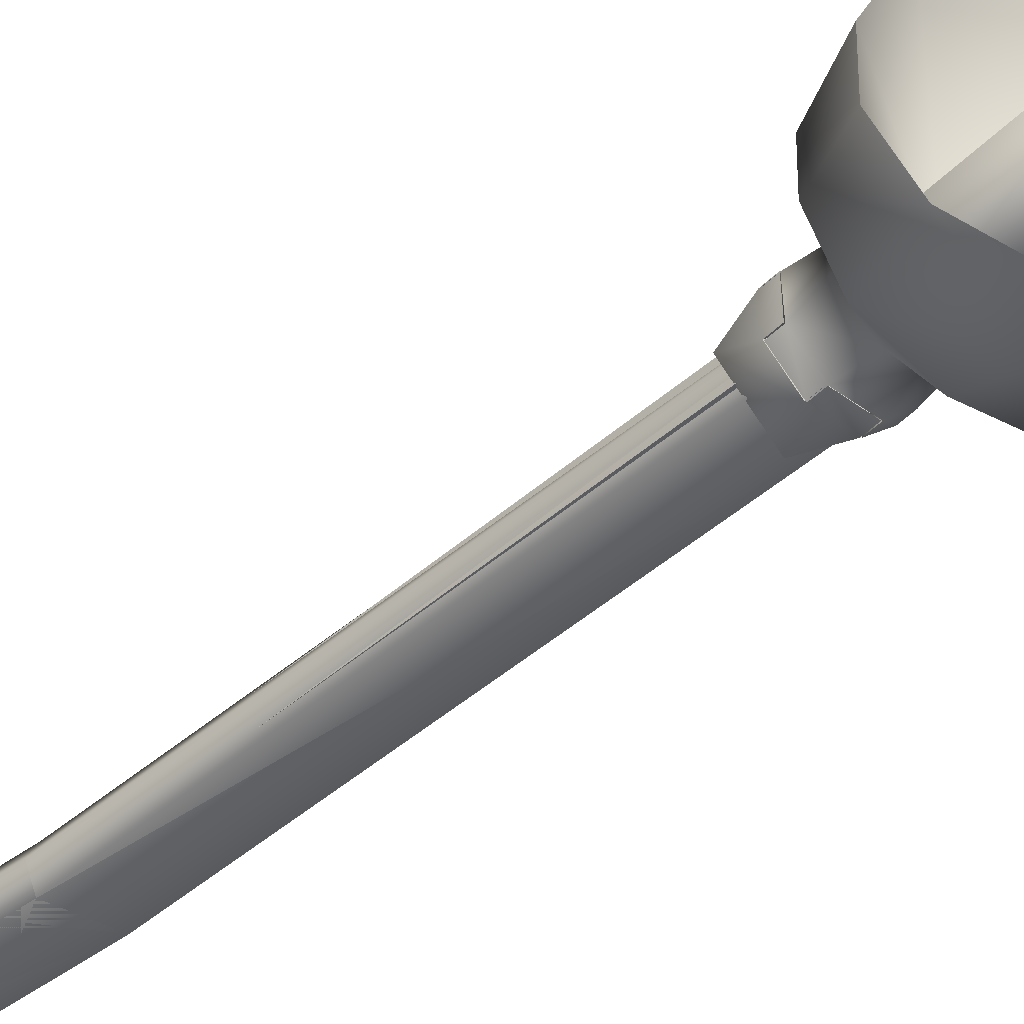
<metadata>
{"format":"obj","ext":"obj","renderer":"f3d","projection":"perspective","resolution":1024,"background":"white","views":[{"elev":-47.6,"azim":138.0,"up":"+Y"}]}
</metadata>
<code>
g mesh00
v -1.747 4.299 -45.57
v -4.156 2.046 -45.57
v -1.747 4.299 -43.27
v -4.156 2.046 -43.27
v 1.764 -4.284 -45.57
v 4.172 -2.031 -45.57
v 1.764 -4.284 -43.27
v 4.172 -2.031 -43.27
v 4.172 -2.031 -45.57
v 4.14 -0.3225 -50.78
v 4.109 1.385 -45.57
v -4.124 -1.4 -45.57
v -1.672 -4.022 -45.57
v -4.124 -1.4 -43.27
v -1.672 -4.022 -43.27
v -0.04464 4.153 -50.78
v 0.04464 -4.152 -50.78
v -4.14 0.3231 -50.78
v -1.672 -4.022 -45.57
v 1.764 -4.284 -45.57
v -1.54 -1.44 -45.57
v 1.725 -1.867 -45.57
v 4.109 1.385 -45.57
v 1.657 4.007 -45.57
v 4.109 1.385 -43.27
v 1.657 4.007 -43.27
v -4.156 2.046 -45.57
v -4.124 -1.4 -45.57
v -1.747 1.847 -45.57
v -1.54 -1.44 -45.57
v 1.657 4.007 -45.57
v -1.747 4.299 -45.57
v 1.556 1.455 -45.57
v 1.764 -4.284 -45.57
v 1.764 -4.284 -43.27
v 1.725 -1.867 -45.57
v 4.172 -2.031 -43.27
v 4.172 -2.031 -45.57
v -4.124 -1.4 -45.57
v -4.124 -1.4 -43.27
v -1.54 -1.44 -45.57
v -1.672 -4.022 -43.27
v -1.672 -4.022 -45.57
v 4.109 1.385 -45.57
v 4.109 1.385 -43.27
v 1.556 1.455 -45.57
v 1.657 4.007 -43.27
v 1.657 4.007 -45.57
v -1.747 4.299 -45.57
v -1.747 4.299 -43.27
v -1.747 1.847 -45.57
v -4.156 2.046 -43.27
v -4.156 2.046 -45.57
v 4.172 -2.031 -45.57
v 4.109 1.385 -45.57
v 1.556 1.455 -45.57
v -1.823 -4.272 -80.96
v -4.313 -1.733 -80.96
v 0 -2.481 -80.96
v 0 2.603 -80.96
v -1.823 4.395 -80.96
v -1.823 4.395 -83.25
v 1.766 4.395 -80.96
v 4.305 1.857 -80.96
v 0 2.603 -80.96
v 2.279 0.06089 -80.96
v 4.305 1.857 -80.96
v 4.305 1.857 -83.25
v -4.313 1.857 -80.96
v -4.313 -1.733 -80.96
v -4.313 0.06151 -75.75
v -1.823 -4.272 -80.96
v -0.02803 -4.272 -75.75
v 4.305 -1.733 -80.96
v 1.766 -4.272 -80.96
v 2.279 0.06089 -80.96
v -2.336 0.06089 -80.96
v 1.766 -4.272 -80.96
v 1.766 -4.272 -83.25
v 0 -2.481 -80.96
v -1.823 -4.272 -83.25
v -1.823 -4.272 -80.96
v 1.766 -4.272 -80.96
v -1.823 -4.272 -80.96
v 1.766 -4.272 -83.25
v -1.823 -4.272 -83.25
v -1.823 4.395 -80.96
v 1.766 4.395 -80.96
v -1.823 4.395 -83.25
v 1.766 4.395 -83.25
v -1.823 4.395 -83.25
v 1.766 4.395 -83.25
v 0 2.603 -80.96
v 1.766 4.395 -80.96
v 4.305 -1.733 -80.96
v 4.305 0.06151 -75.75
v 1.766 -4.272 -80.96
v -1.823 -4.272 -80.96
v 4.305 1.857 -80.96
v 1.766 4.395 -80.96
v -0.02803 4.395 -75.75
v -4.313 -1.733 -80.96
v -4.313 -1.733 -83.25
v -2.336 0.06089 -80.96
v -4.313 1.857 -83.25
v -4.313 1.857 -80.96
v 4.305 1.857 -80.96
v 4.305 -1.733 -80.96
v 4.305 1.857 -83.25
v 4.305 -1.733 -83.25
v -4.313 -1.733 -80.96
v -4.313 1.857 -80.96
v -4.313 -1.733 -83.25
v -4.313 1.857 -83.25
v -4.313 1.857 -80.96
v -1.823 4.395 -80.96
v -2.336 0.06089 -80.96
v 2.279 0.06089 -80.96
v -4.313 1.857 -80.96
v -1.823 4.395 -80.96
v 1.766 4.395 -80.96
v -4.313 0.06151 -75.75
v -0.02803 -4.272 -75.75
v -0.02803 4.395 -75.75
v 4.305 0.06151 -75.75
v 4.305 -1.733 -80.96
v 2.279 0.06089 -80.96
v 4.305 -1.733 -83.25
v 4.305 1.857 -83.25
v 1.657 4.007 -45.57
v 4.109 1.385 -45.57
v 4.172 -2.031 -45.57
v 1.764 -4.284 -45.57
v -1.672 -4.022 -45.57
v -4.124 -1.4 -45.57
v -4.156 2.046 -45.57
v -1.747 4.299 -45.57
v 1.657 4.007 -45.57
v -2.146 0 -14.76
v 0 -2.146 -46.57
v 0 -2.146 -14.76
v 2.146 0 -46.57
v 2.146 0 -14.76
v 0 2.146 -46.57
v 0 2.146 -14.76
v -2.146 0 -46.57
v -2.68 0 -49.82
v 0 -2.68 -76.16
v 0 -2.68 -49.82
v 2.68 0 -76.16
v 2.68 0 -49.82
v 0 2.68 -76.16
v 0 2.68 -49.82
v -2.68 0 -76.16
f 1 2 3
f 3 2 4
f 5 6 7
f 7 6 8
f 9 10 11
f 12 13 14
f 14 13 15
f 16 17 18
f 19 20 21
f 21 20 22
f 23 24 25
f 25 24 26
f 27 28 29
f 29 28 30
f 31 32 33
f 33 32 29
f 34 35 36
f 36 35 37
f 36 37 38
f 39 40 41
f 41 40 42
f 41 42 43
f 44 45 46
f 46 45 47
f 46 47 48
f 49 50 51
f 51 50 52
f 51 52 53
f 54 55 22
f 22 55 56
f 57 58 59
f 60 61 62
f 63 64 65
f 66 67 68
f 69 70 71
f 71 70 72
f 71 72 73
f 74 75 76
f 76 75 59
f 76 59 77
f 77 59 58
f 78 79 80
f 80 79 81
f 80 81 82
f 83 84 85
f 85 84 86
f 87 88 89
f 89 88 90
f 91 92 93
f 93 92 94
f 95 96 97
f 97 96 73
f 97 73 98
f 95 99 96
f 96 99 100
f 96 100 101
f 102 103 104
f 104 103 105
f 104 105 106
f 107 108 109
f 109 108 110
f 111 112 113
f 113 112 114
f 115 116 117
f 117 116 65
f 117 65 118
f 118 65 64
f 119 71 120
f 120 71 101
f 120 101 121
f 122 123 124
f 124 123 125
f 126 127 128
f 128 127 129
f 130 131 16
f 16 131 10
f 16 10 17
f 17 10 132
f 17 132 133
f 133 134 17
f 17 134 135
f 17 135 18
f 18 135 136
f 18 136 16
f 16 136 137
f 16 137 138
f 139 140 141
f 141 140 142
f 141 142 143
f 143 142 144
f 143 144 145
f 145 144 146
f 145 146 139
f 139 146 140
f 147 148 149
f 149 148 150
f 149 150 151
f 151 150 152
f 151 152 153
f 153 152 154
f 153 154 147
f 147 154 148
v 9.813 11.85 31.7
v 0 14.51 31.7
v 1.781 6.65 36.23
v 14.51 -3.887 31.7
v 13.94 -14.9 19.03
v 18.02 -4.827 21.58
v -9.813 -11.85 31.7
v 0 -14.51 31.7
v -1.781 -6.65 36.23
v -9.813 11.85 31.7
v -14.51 3.887 31.7
v -6.65 1.782 36.23
v 6.932 2.536 41.47
v 1.781 6.65 36.23
v 3.146 6.759 41.47
v -7.049 -2.378 41.47
v -6.65 -1.782 36.23
v -1.781 -6.65 36.23
v -15.37 -4.093 -0.4342
v -16.99 5.34 6.912
v -16.99 -5.34 6.912
v -4.313 0.06151 -10.09
v -4.313 -1.733 -15.3
v -0.02803 -4.272 -10.09
v -19.83 0 5.858
v -16.99 5.34 6.912
v -15.37 4.093 -0.4342
v 0 20.36 13.76
v 13.94 14.9 19.03
v 0 0 31.14
v 18.02 4.827 21.58
v -1.781 6.65 36.23
v 14.51 -3.887 31.7
v 6.65 1.782 36.23
v 6.65 -1.782 36.23
v -1.781 6.65 36.23
v 1.781 6.65 36.23
v 0 14.51 31.7
v 4.305 0.06151 -10.09
v 4.309 1.857 -15.3
v -0.02803 4.395 -10.09
v -1.781 6.65 36.23
v -9.813 11.85 31.7
v 0 19.37 21.58
v -12.11 16.6 10.61
v 0 20.36 13.76
v 13.94 14.9 19.03
v 1.781 6.65 36.23
v 6.65 1.782 36.23
v 9.813 11.85 31.7
v 14.51 3.887 31.7
v 13.94 14.9 19.03
v 18.02 4.827 21.58
v -16.99 -5.34 6.912
v -16.99 5.34 6.912
v -12.11 16.6 10.61
v 18.02 4.827 21.58
v 18.02 -4.827 21.58
v 0 0 31.14
v 18.02 -4.827 21.58
v 18.02 4.827 21.58
v 14.51 3.887 31.7
v 9.813 -11.85 31.7
v 6.65 -1.782 36.23
v 1.781 -6.65 36.23
v 0 -19.37 21.58
v -12.11 -16.6 10.61
v 0 -20.36 13.76
v 18.02 -4.827 21.58
v 13.94 -14.9 19.03
v 13.94 -14.9 19.03
v 9.813 -11.85 31.7
v 1.781 -6.65 36.23
v 0 -14.51 31.7
v 1.781 -6.65 36.23
v -1.781 -6.65 36.23
v 0 -20.36 13.76
v -12.11 -16.6 10.61
v -16.99 -5.34 6.912
v -18.84 4.827 21.58
v -12.11 16.6 10.61
v -16.99 5.34 6.912
v -9.813 -11.85 31.7
v -18.84 -4.827 21.58
v -12.11 -16.6 10.61
v -16.99 -5.34 6.912
v -16.99 -5.34 6.912
v -18.84 -4.827 21.58
v -19.83 0 5.858
v -1.781 -6.65 36.23
v -6.65 -1.782 36.23
v -14.51 -3.887 31.7
v -2.336 0.06089 -15.3
v 0 -2.481 -15.3
v -4.313 -1.733 -15.3
v -1.75 -4.359 -14.96
v 4.309 -1.733 -15.3
v 1.795 -4.272 -15.3
v 0 -2.481 -15.3
v -1.823 -4.272 -15.3
v 2.307 0.06089 -15.3
v -1.823 4.395 -15.3
v 0 2.603 -15.3
v -4.313 1.857 -15.3
v -2.336 0.06089 -15.3
v 1.795 4.395 -15.3
v 4.309 1.857 -15.3
v 1.795 -4.272 -15.3
v 1.766 -4.272 -17.59
v 0 -2.481 -15.3
v 0 2.603 -15.3
v -1.823 4.395 -15.3
v -1.823 4.395 -17.59
v 2.307 0.06089 -15.3
v 4.309 1.857 -15.3
v 4.305 1.857 -17.59
v -1.823 -4.272 -17.59
v 0 -2.481 -15.3
v -1.823 -4.272 -15.3
v 1.795 -4.272 -15.3
v -1.823 -4.272 -15.3
v 1.766 -4.272 -17.59
v -1.823 -4.272 -17.59
v -1.823 4.395 -15.3
v 1.795 4.395 -15.3
v -1.823 4.395 -17.59
v 1.766 4.395 -17.59
v -1.823 4.395 -17.59
v 1.766 4.395 -17.59
v 0 2.603 -15.3
v 1.795 4.395 -15.3
v -4.313 -1.733 -15.3
v -4.313 -1.733 -17.59
v -2.336 0.06089 -15.3
v -4.313 1.857 -17.59
v -4.313 1.857 -15.3
v 4.309 1.857 -15.3
v 4.309 -1.733 -15.3
v 4.305 1.857 -17.59
v 4.305 -1.733 -17.59
v -4.313 -1.733 -15.3
v -4.313 1.857 -15.3
v -4.313 -1.733 -17.59
v -4.313 1.857 -17.59
v 4.309 -1.733 -15.3
v 2.307 0.06089 -15.3
v 4.305 -1.733 -17.59
v 4.305 1.857 -17.59
v 6.622 -3.127 41.47
v 6.932 2.536 41.47
v 2.622 -2.912 41.47
v 3.146 6.759 41.47
v -2.515 7.069 41.47
v 2.933 2.759 41.47
v -2.739 3.069 41.47
v -6.738 3.284 41.47
v -7.049 -2.378 41.47
v -3.049 -2.602 41.47
v 2.399 -6.912 41.47
v 2.399 -6.912 43.77
v 2.622 -2.912 41.47
v 6.622 -3.127 43.77
v 6.622 -3.127 41.47
v 6.932 2.536 41.47
v 3.146 6.759 41.47
v 6.932 2.536 43.77
v 3.146 6.759 43.77
v -3.263 -6.602 41.47
v 2.399 -6.912 41.47
v -3.049 -2.602 41.47
v 2.933 2.759 41.47
v -7.049 -2.378 41.47
v -3.263 -6.602 41.47
v -7.049 -2.378 43.77
v -3.263 -6.602 43.77
v -7.049 -2.378 41.47
v -7.049 -2.378 43.77
v -3.049 -2.602 41.47
v -3.263 -6.602 43.77
v -3.263 -6.602 41.47
v 6.932 2.536 41.47
v 6.932 2.536 43.77
v 2.933 2.759 41.47
v 3.146 6.759 43.77
v 3.146 6.759 41.47
v 2.399 -6.912 41.47
v 6.622 -3.127 41.47
v 2.399 -6.912 43.77
v 6.622 -3.127 43.77
v -2.515 7.069 41.47
v -6.738 3.284 41.47
v -2.515 7.069 43.77
v -6.738 3.284 43.77
v -2.515 7.069 41.47
v -2.515 7.069 43.77
v -2.739 3.069 41.47
v -6.738 3.284 43.77
v -6.738 3.284 41.47
v 6.65 1.782 36.23
v -6.738 3.284 41.47
v -16.99 -5.34 6.912
v -17.83 0 -1.62
v -15.37 -4.093 -0.4342
v -12.48 0 -9.669
v -10.8 -3.068 -7.801
v -3.403 0 -14.88
v -3.403 -2.505 -12.31
v -1.823 -4.272 -15.3
v 1.795 -4.272 -15.3
v 4.309 -1.733 -15.3
v 4.309 1.857 -15.3
v 1.795 4.395 -15.3
v -1.823 4.395 -15.3
v -4.313 1.857 -15.3
v -15.37 4.093 -0.4342
v -10.8 -3.068 -7.801
v -10.8 3.068 -7.801
v -3.403 -2.505 -12.31
v -3.403 2.505 -12.31
v -3.403 2.505 -12.31
v -10.8 3.068 -7.801
v -6.65 -1.782 36.23
v -6.65 1.782 36.23
v -14.51 -3.887 31.7
v -14.51 3.887 31.7
v -18.84 4.827 21.58
v -16.99 5.34 6.912
v 0 -2.68 9.793
v -2.68 0 9.793
v -2.68 0 -11.78
v 0 2.68 9.793
v 0 2.68 -11.78
v 2.68 0 9.793
v 2.68 0 -11.78
v 0 -2.68 -11.78
v 0 5.88 27.97
v -5.88 0 14.02
v -5.88 0 27.97
v 0 -5.88 14.02
v 0 -5.88 27.97
v 5.88 0 14.02
v 5.88 0 27.97
v 0 5.88 14.02
v 5.88 0 14.02
v 0 2.68 9.793
v 0 5.88 14.02
v -2.68 0 9.793
v -5.88 0 14.02
v 0 -2.68 9.793
v 0 -5.88 14.02
v 2.68 0 9.793
v 3.146 6.759 41.47
v 1.781 6.65 36.23
v -2.515 7.069 41.47
v -1.781 6.65 36.23
v -6.65 1.782 36.23
v 6.932 2.536 41.47
v 6.65 -1.782 36.23
v 6.622 -3.127 41.47
v 1.781 -6.65 36.23
v 2.399 -6.912 41.47
v -3.263 -6.602 41.47
f 155 156 157
f 158 159 160
f 161 162 163
f 164 165 166
f 167 168 169
f 170 171 172
f 173 174 175
f 176 177 178
f 179 180 181
f 182 183 184
f 184 183 185
f 186 164 166
f 187 188 189
f 190 191 192
f 193 194 195
f 196 156 197
f 197 156 198
f 197 198 199
f 199 198 200
f 156 155 198
f 198 155 201
f 198 201 200
f 202 203 204
f 204 203 205
f 204 205 206
f 206 205 207
f 208 209 184
f 184 209 210
f 184 210 182
f 211 212 213
f 214 215 187
f 187 215 216
f 187 216 188
f 159 158 217
f 217 158 218
f 217 218 219
f 162 161 220
f 220 161 221
f 220 221 222
f 223 224 184
f 222 225 220
f 220 225 226
f 220 226 162
f 162 226 227
f 228 229 230
f 224 231 184
f 184 231 232
f 184 232 233
f 165 164 234
f 234 164 235
f 234 235 236
f 237 238 239
f 239 238 240
f 241 242 243
f 244 245 237
f 237 245 246
f 237 246 238
f 247 248 249
f 249 248 250
f 251 252 253
f 254 253 251
f 255 251 254
f 256 257 258
f 258 257 259
f 260 261 257
f 257 261 255
f 262 263 264
f 265 266 267
f 268 269 270
f 263 271 272
f 272 271 273
f 274 275 276
f 276 275 277
f 278 279 280
f 280 279 281
f 282 283 284
f 284 283 285
f 286 287 288
f 288 287 289
f 288 289 290
f 291 292 293
f 293 292 294
f 295 296 297
f 297 296 298
f 299 300 301
f 301 300 302
f 303 304 305
f 306 307 308
f 308 307 309
f 310 311 309
f 309 311 312
f 309 312 308
f 313 314 315
f 315 314 316
f 315 316 317
f 318 319 320
f 320 319 321
f 322 323 324
f 324 323 305
f 324 305 325
f 325 305 304
f 326 327 328
f 328 327 329
f 330 331 332
f 332 331 333
f 332 333 334
f 335 336 337
f 337 336 338
f 337 338 339
f 340 341 342
f 342 341 343
f 344 345 346
f 346 345 347
f 348 349 350
f 350 349 351
f 350 351 352
f 168 167 353
f 171 170 354
f 355 356 357
f 357 356 358
f 357 358 359
f 359 358 360
f 359 360 361
f 177 362 178
f 178 362 363
f 178 363 193
f 193 363 364
f 193 364 365
f 194 366 195
f 195 366 367
f 195 367 176
f 176 367 368
f 176 368 177
f 174 173 369
f 369 173 370
f 369 370 371
f 371 370 372
f 371 372 373
f 374 360 375
f 375 360 358
f 375 358 181
f 181 358 356
f 181 356 179
f 179 356 355
f 376 377 378
f 378 377 379
f 378 379 242
f 242 379 380
f 242 380 243
f 243 380 381
f 382 383 384
f 384 383 385
f 384 385 386
f 386 385 387
f 386 387 388
f 388 387 382
f 388 382 389
f 389 382 384
f 390 391 392
f 392 391 393
f 392 393 394
f 394 393 395
f 394 395 396
f 396 395 397
f 396 397 390
f 390 397 391
f 398 399 400
f 400 399 401
f 400 401 402
f 402 401 403
f 402 403 404
f 404 403 405
f 404 405 398
f 398 405 399
f 406 407 408
f 408 407 409
f 408 409 354
f 354 409 410
f 354 410 171
f 353 411 412
f 412 411 413
f 412 413 414
f 414 413 415
f 414 415 172
f 172 415 416
f 172 416 170
v 9.481 2.242 124.3
v 4.275 -2.264 41.47
v 4.275 2.264 41.47
v 9.481 -2.242 124.3
v -5.39 0 41.17
v 4.275 -2.264 41.47
v 9.481 -2.242 124.3
v 14.42 2.228 158.5
v 14.42 -2.228 158.5
v 21.55 2.223 191.3
v 21.55 -2.223 191.3
v 26.91 2.218 206.9
v 26.91 -2.218 206.9
v 30.61 1.383 218.2
v 30.61 -1.383 218.2
v 4.275 2.264 41.47
v -5.39 0 41.17
v 9.481 2.242 124.3
v -0.1318 0 124.8
v 14.42 2.228 158.5
v 4.977 0 160
v 21.55 2.223 191.3
v 12.39 0 193.8
v 26.91 2.218 206.9
v 18.05 0 210.6
v 30.61 1.383 218.2
v 23.06 0 220.5
v -0.1318 0 124.8
v 14.42 -2.228 158.5
v 4.977 0 160
v 21.55 -2.223 191.3
v 12.39 0 193.8
v 26.91 -2.218 206.9
v 18.05 0 210.6
v 30.61 -1.383 218.2
v 23.06 0 220.5
v 4.275 2.264 41.47
v 9.481 -2.242 124.3
v 9.481 2.242 124.3
v 14.42 -2.228 158.5
v 14.42 2.228 158.5
v 21.55 -2.223 191.3
v 21.55 2.223 191.3
v 26.91 -2.218 206.9
v 26.91 2.218 206.9
v 30.61 -1.383 218.2
v 30.61 1.383 218.2
f 417 418 419
f 420 421 422
f 420 421 422
f 418 417 423
f 423 417 424
f 423 424 425
f 425 424 426
f 425 426 427
f 427 426 428
f 427 428 429
f 429 428 430
f 429 430 431
f 432 433 434
f 434 433 435
f 434 435 436
f 436 435 437
f 436 437 438
f 438 437 439
f 438 439 440
f 440 439 441
f 440 441 442
f 442 441 443
f 421 420 444
f 444 420 445
f 444 445 446
f 446 445 447
f 446 447 448
f 448 447 449
f 448 449 450
f 450 449 451
f 450 451 452
f 418 453 454
f 454 453 455
f 454 455 456
f 456 455 457
f 456 457 458
f 458 457 459
f 458 459 460
f 460 459 461
f 460 461 462
f 462 461 463
f 432 433 434
f 434 433 435
f 434 435 436
f 436 435 437
f 436 437 438
f 438 437 439
f 438 439 440
f 440 439 441
f 440 441 442
f 442 441 443
f 421 420 444
f 444 420 445
f 444 445 446
f 446 445 447
f 446 447 448
f 448 447 449
f 448 449 450
f 450 449 451
f 450 451 452
v 26.78 0 223.2
v 30.61 -1.383 218.2
v 32.46 0 224.2
v 32.46 0 224.2
v 30.61 -1.383 218.2
v 30.61 1.383 218.2
v 23.06 0 220.5
v 32.46 0 224.2
v 30.61 1.383 218.2
v 26.78 0 223.2
v 23.06 0 220.5
v 30.61 -1.383 218.2
v 30.61 1.383 218.2
f 464 465 466
f 464 465 466
f 467 468 469
f 465 464 470
f 471 472 473
f 473 472 474
f 467 475 476
f 465 464 470
f 471 472 473
f 473 472 474
v 3.973 -0.04101 43.85
v 6.683 -2.99 41.56
v 6.683 -2.99 43.85
v 6.799 -0.1566 49.06
v 3.072 6.847 43.85
v 0.2388 6.962 49.06
v 6.683 -2.99 43.85
v 6.915 2.676 43.85
v 9.335 -3.192 125.2
v -0.7537 -0.01553 125.9
v -6.444 -0.03293 48.71
v 14.29 -3.176 159.3
v 4.321 -0.004349 160.7
v 21.02 -3.168 192
v 22.55 0.01553 191.7
v 25.67 -3.161 207.2
v 2.512 -6.833 43.85
v -3.153 -6.602 43.85
v 2.512 -6.833 41.56
v -3.153 -6.602 41.56
v -2.594 7.078 43.85
v 3.072 6.847 43.85
v -2.594 7.078 41.56
v 3.072 6.847 41.56
v -6.996 -2.431 43.85
v -6.996 -2.431 41.56
v -4.054 0.2864 43.85
v -6.764 3.235 41.56
v -6.764 3.235 43.85
v 6.915 2.676 43.85
v 6.683 -2.99 43.85
v 6.915 2.676 41.56
v 6.683 -2.99 41.56
v -6.996 -2.431 43.85
v -6.764 3.235 43.85
v -6.996 -2.431 41.56
v -6.764 3.235 41.56
v 3.973 -0.04101 43.85
v 6.915 2.676 43.85
v 6.915 2.676 41.56
v 0.1225 4.136 43.85
v -2.594 7.078 43.85
v -2.594 7.078 41.56
v 6.915 2.676 41.56
v 2.512 -6.833 43.85
v 2.512 -6.833 41.56
v -0.2045 -3.89 43.85
v -3.153 -6.602 41.56
v -3.153 -6.602 43.85
v -6.764 3.235 43.85
v -6.881 0.402 49.06
v -2.594 7.078 43.85
v 3.072 6.847 43.85
v -6.764 3.235 43.85
v -6.996 -2.431 43.85
v -3.153 -6.602 43.85
v -0.3197 -6.717 49.06
v 6.799 -0.1566 49.06
v 2.512 -6.833 43.85
v -3.153 -6.602 43.85
v 6.799 -0.1566 49.06
v 0.2388 6.962 49.06
v -0.3197 -6.717 49.06
v -6.881 0.402 49.06
v 3.072 6.847 43.85
v 0.1225 4.136 43.85
v 3.072 6.847 41.56
v -2.594 7.078 41.56
v 31.5 -2.408 223.4
v 21.04 0.008699 221.6
v 25.67 -3.161 207.2
v 11.33 0.004971 194.5
v 21.02 -3.168 192
v 16.48 0.01118 210
v 21.02 3.199 192
v 11.33 0.004971 194.5
v 25.67 3.206 207.2
v 16.48 0.01118 210
v 5.273 -0.04101 48.71
v 3.727 3.142 48.71
v 9.335 3.175 125.2
v -6.444 -0.03293 48.71
v -0.7537 -0.01553 125.9
v 27.6 0.02175 207.6
v 25.67 3.206 207.2
v 34.02 0.0261 225.5
v 31.5 2.459 223.4
v 27.97 0.01615 225.8
v -6.881 0.402 49.06
v -2.594 7.078 43.85
v -2.594 7.078 43.85
v 2.512 -6.833 43.85
v 2.512 -6.833 43.85
v 31.5 -2.408 223.4
v 25.67 -3.161 207.2
v 27.6 0.02175 207.6
v 31.5 -2.408 223.4
v 25.67 -3.161 207.2
v 21.02 -3.168 192
v 21.02 -3.168 192
v 22.55 0.01553 191.7
v 21.02 3.199 192
v 3.726 -3.225 48.71
v 9.335 -3.192 125.2
v 5.273 -0.04101 48.71
v 10.88 -0.008077 125
v 25.67 3.206 207.2
v 9.335 3.175 125.2
v 3.727 3.142 48.71
v 34.02 0.0261 225.5
v 31.5 2.459 223.4
v 25.67 3.206 207.2
v 21.02 3.199 192
v 22.55 0.01553 191.7
v 15.83 0.006835 159
v 14.29 -3.176 159.3
v 3.726 -3.225 48.71
v 10.88 -0.008077 125
v 14.29 3.191 159.3
v 4.321 -0.004349 160.7
v 31.5 -2.408 223.4
v 31.5 2.459 223.4
v 14.29 3.191 159.3
v 15.83 0.006835 159
v 31.5 2.459 223.4
v 22.55 0.01553 191.7
v 21.02 3.199 192
f 477 478 479
f 480 481 482
f 477 478 479
f 480 483 484
f 485 486 487
f 488 489 486
f 490 491 492
f 493 494 495
f 495 494 496
f 497 498 499
f 499 498 500
f 501 502 503
f 503 502 504
f 503 504 505
f 506 507 508
f 508 507 509
f 510 511 512
f 512 511 513
f 514 515 516
f 517 518 519
f 478 477 520
f 521 522 523
f 523 522 524
f 523 524 525
f 526 527 528
f 528 527 482
f 528 482 529
f 530 531 527
f 527 531 532
f 527 532 533
f 483 534 535
f 535 534 533
f 535 533 536
f 483 484 534
f 534 484 481
f 534 481 482
f 537 538 539
f 539 538 540
f 541 542 543
f 543 542 544
f 545 546 547
f 548 489 549
f 546 550 547
f 547 550 548
f 547 548 490
f 551 552 553
f 553 552 554
f 553 554 546
f 555 556 557
f 557 556 558
f 557 558 559
f 560 561 562
f 562 561 563
f 562 563 564
f 517 518 519
f 514 515 516
f 540 539 538
f 538 539 537
f 526 565 566
f 566 565 482
f 566 482 529
f 510 511 512
f 512 511 513
f 506 507 508
f 508 507 509
f 481 480 484
f 501 502 503
f 503 502 504
f 503 504 505
f 544 543 542
f 542 543 541
f 567 498 499
f 499 498 500
f 568 494 495
f 495 494 496
f 530 531 565
f 565 531 532
f 565 532 533
f 478 477 520
f 521 522 523
f 523 522 524
f 523 524 525
f 483 480 569
f 569 480 533
f 569 533 536
f 570 571 572
f 573 546 574
f 548 489 575
f 546 550 574
f 574 550 548
f 574 548 576
f 571 576 572
f 572 576 577
f 572 577 578
f 487 579 580
f 580 579 581
f 580 581 582
f 578 552 583
f 583 552 554
f 583 554 546
f 559 584 558
f 558 584 585
f 564 586 587
f 587 586 588
f 589 590 591
f 591 590 549
f 591 549 592
f 592 549 489
f 592 489 486
f 487 593 485
f 485 593 555
f 485 555 594
f 594 555 557
f 594 557 595
f 595 557 559
f 595 559 596
f 551 561 491
f 491 561 560
f 491 560 492
f 492 560 562
f 492 562 597
f 597 562 564
f 597 564 546
f 546 564 598
f 546 598 553
f 486 485 592
f 592 485 594
f 592 594 591
f 591 594 595
f 591 595 589
f 589 595 596
f 589 596 552
f 599 600 582
f 582 600 488
f 582 488 580
f 580 488 486
f 580 486 487
f 581 585 582
f 582 585 584
f 582 584 599
f 599 584 559
f 599 559 596
f 578 588 572
f 572 588 586
f 572 586 570
f 570 586 564
f 570 564 546
f 546 564 601
f 546 601 583
f 489 488 575
f 575 488 600
f 575 600 602
f 602 600 599
f 602 599 603
f 603 599 596
f 603 596 552
v -6.764 3.235 43.85
v -2.594 7.078 43.85
v -4.054 0.2864 43.85
v 0.1225 4.136 43.85
v 3.072 6.847 43.85
v 6.915 2.676 43.85
v 3.973 -0.04101 43.85
v 6.683 -2.99 43.85
v 2.512 -6.833 43.85
v 3.973 -0.04101 43.85
v -0.2045 -3.89 43.85
v -3.153 -6.602 43.85
v -6.996 -2.431 43.85
v -4.054 0.2864 43.85
f 604 605 606
f 606 605 607
f 608 609 607
f 607 609 610
f 607 610 606
f 611 612 613
f 613 612 614
f 615 616 614
f 614 616 617
f 614 617 613
f 611 612 613
f 613 612 614
f 608 609 607
f 604 605 606
f 606 605 607
f 606 607 610
f 610 607 609
f 615 616 614
f 614 616 617
f 614 617 613

</code>
